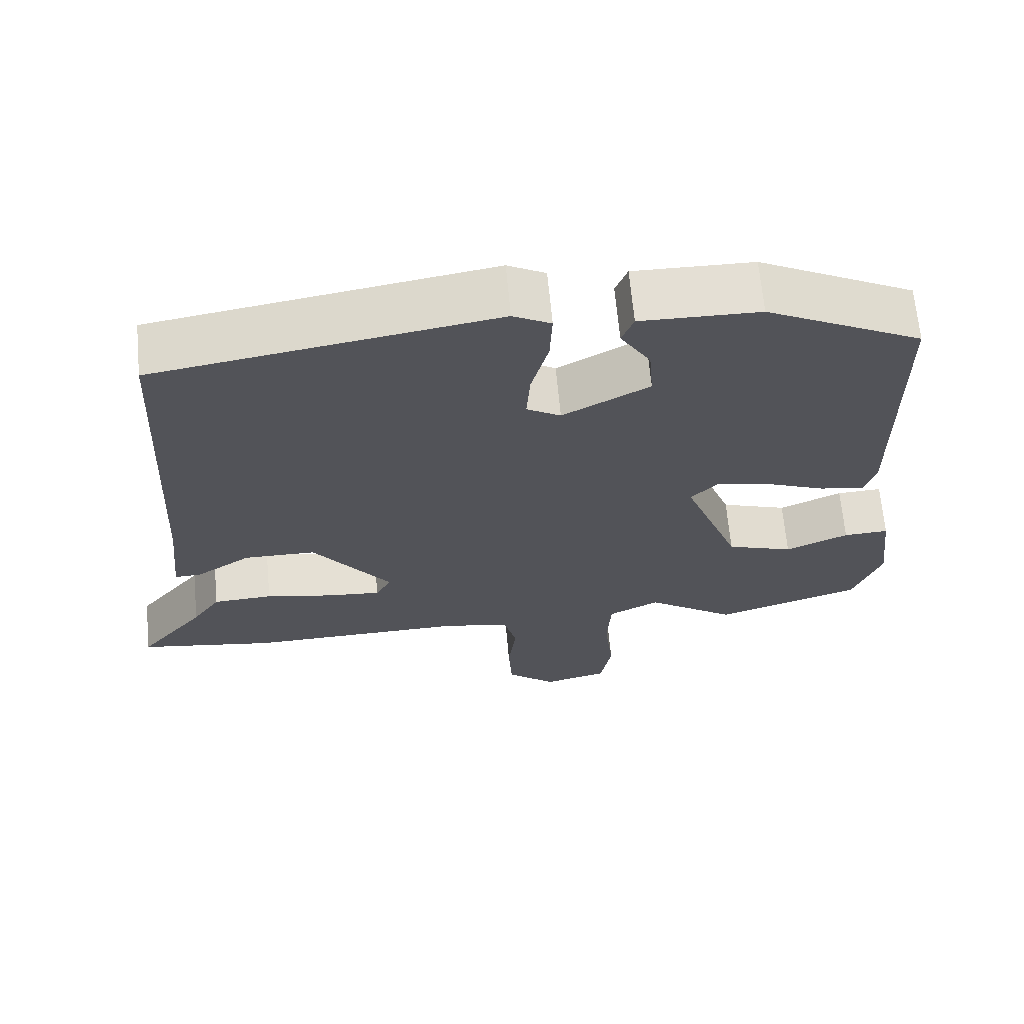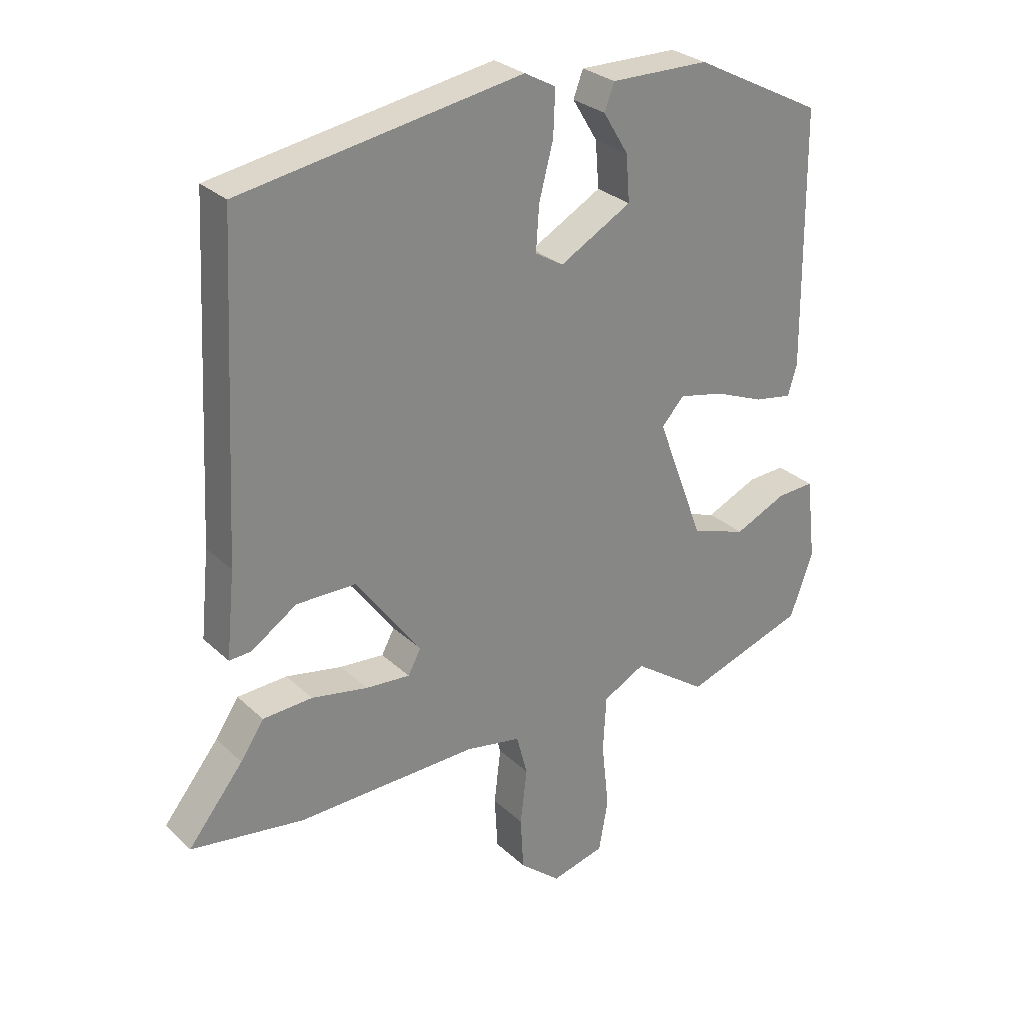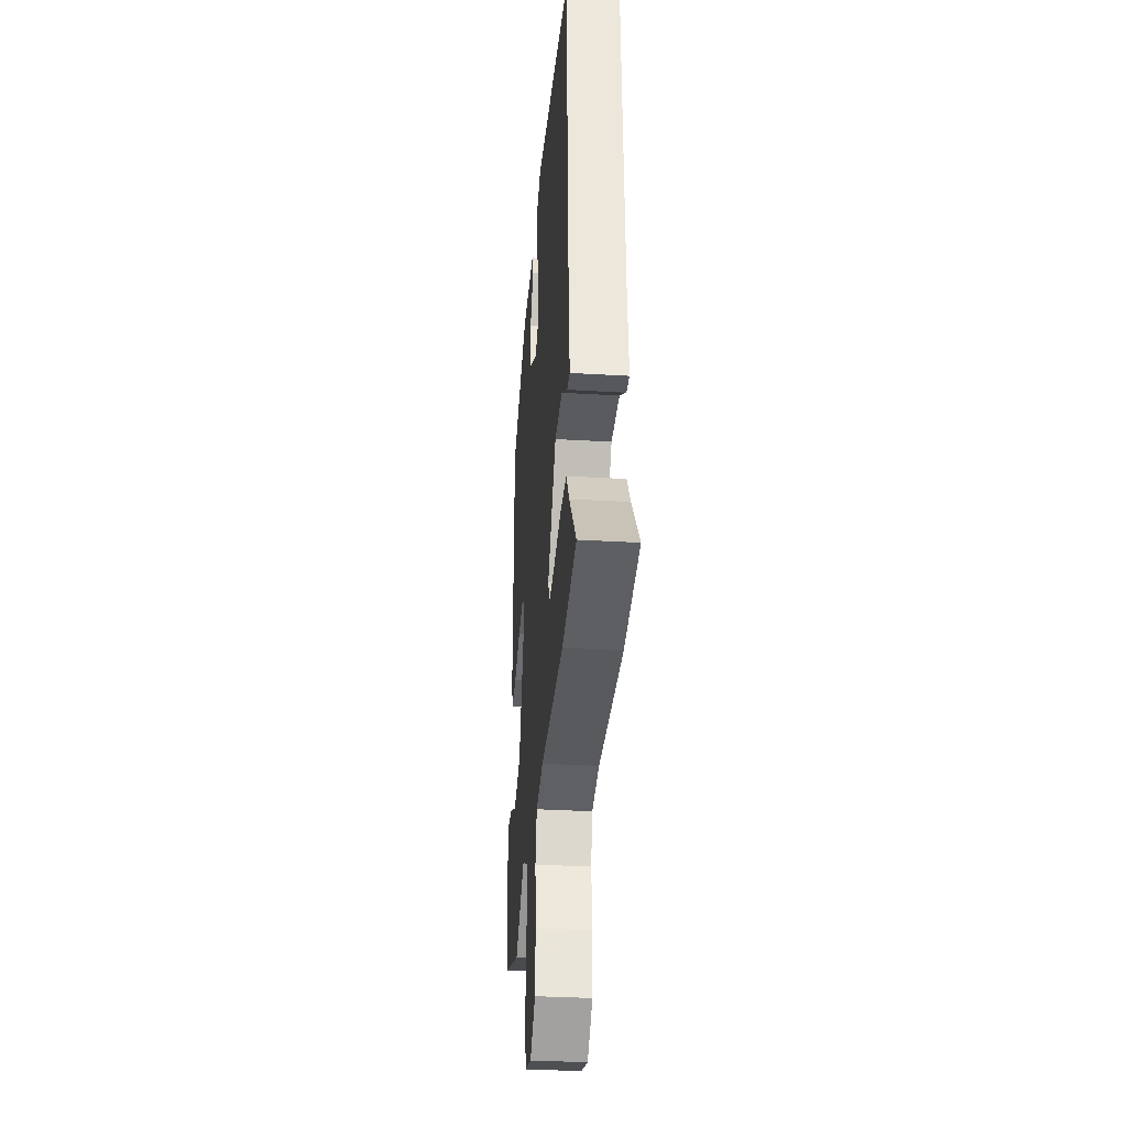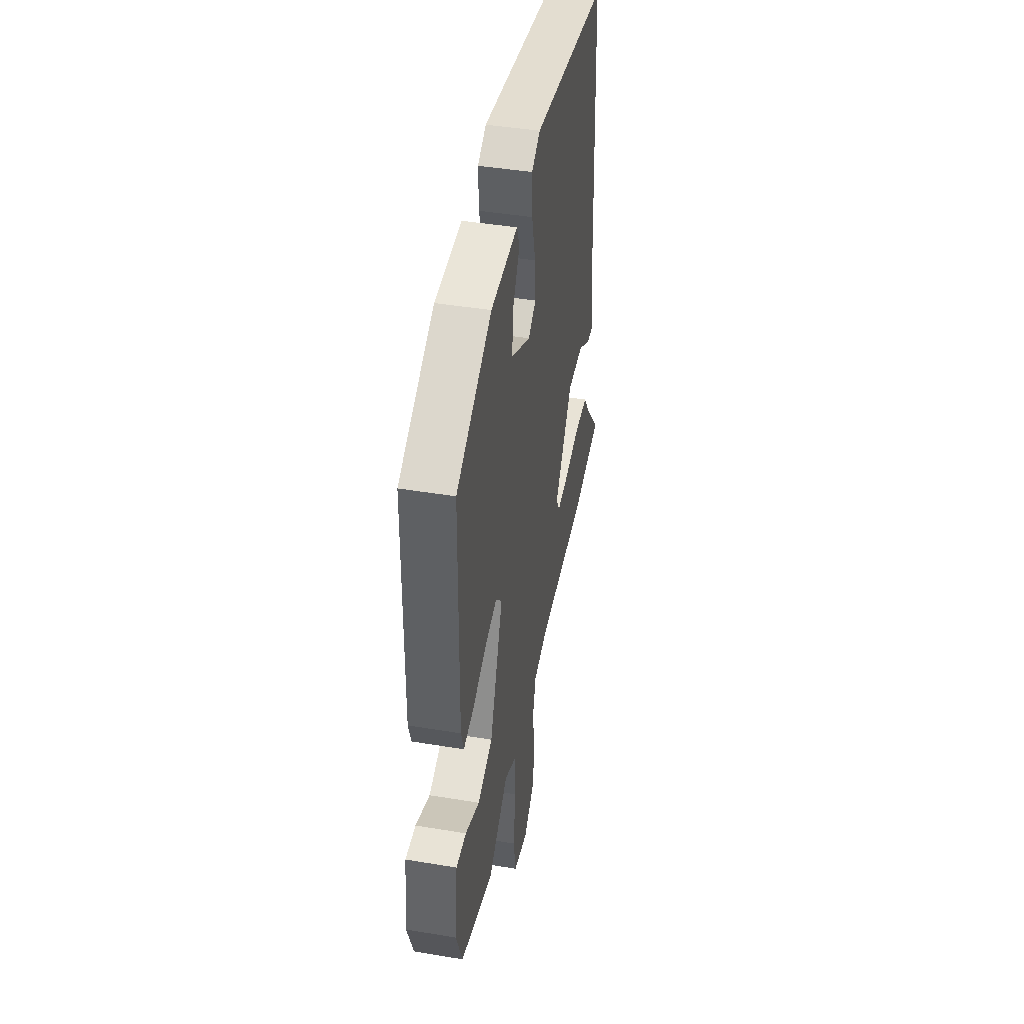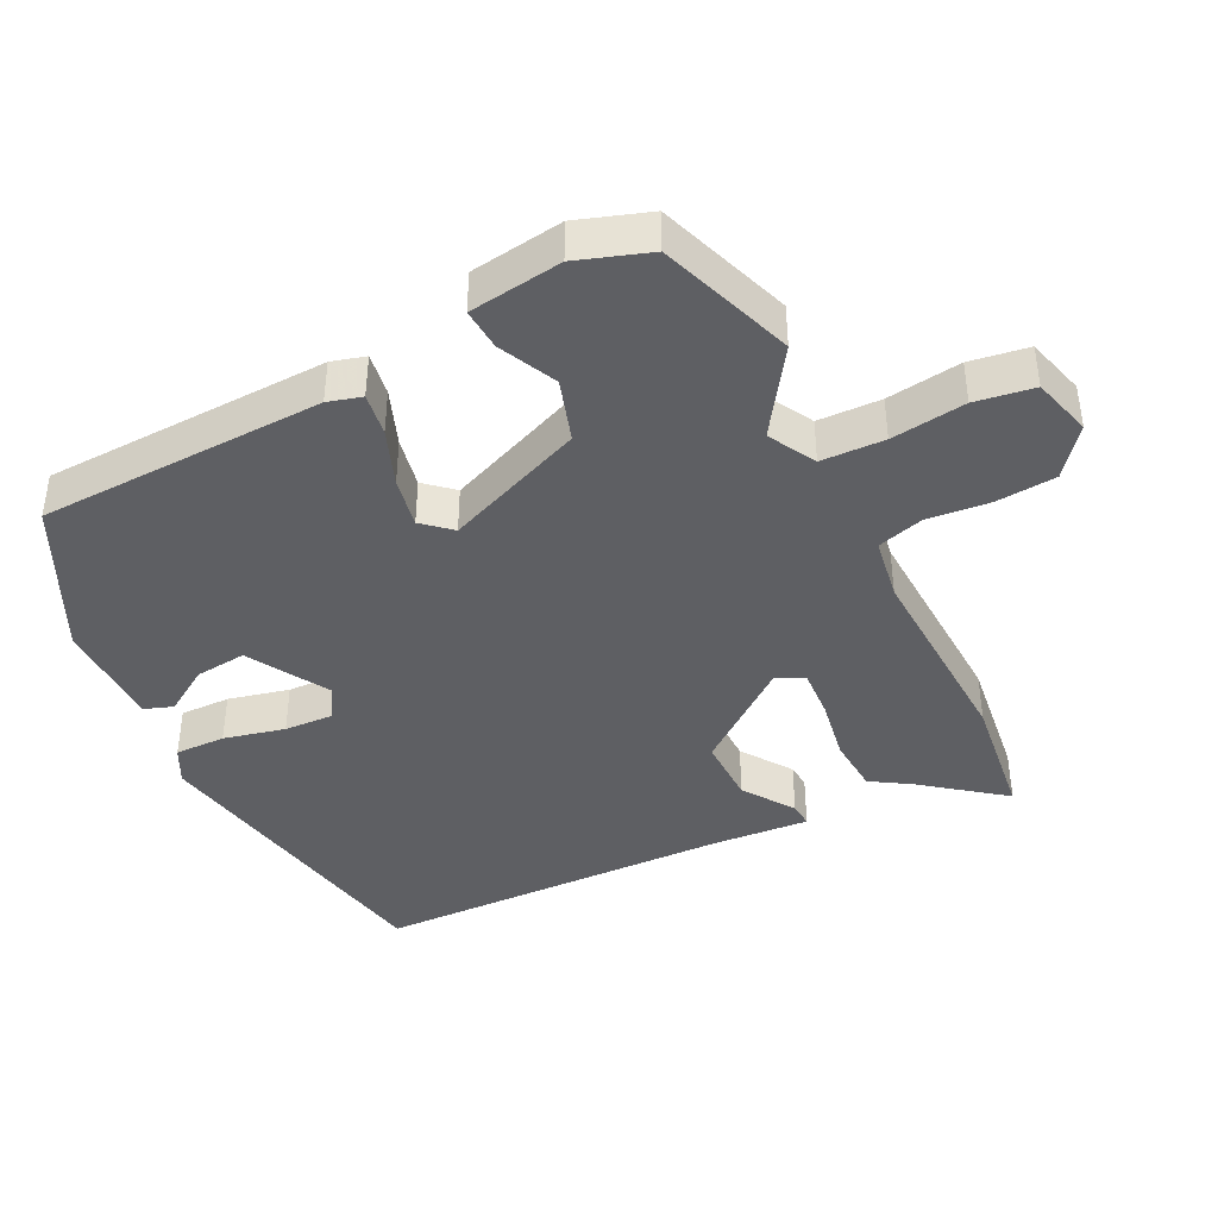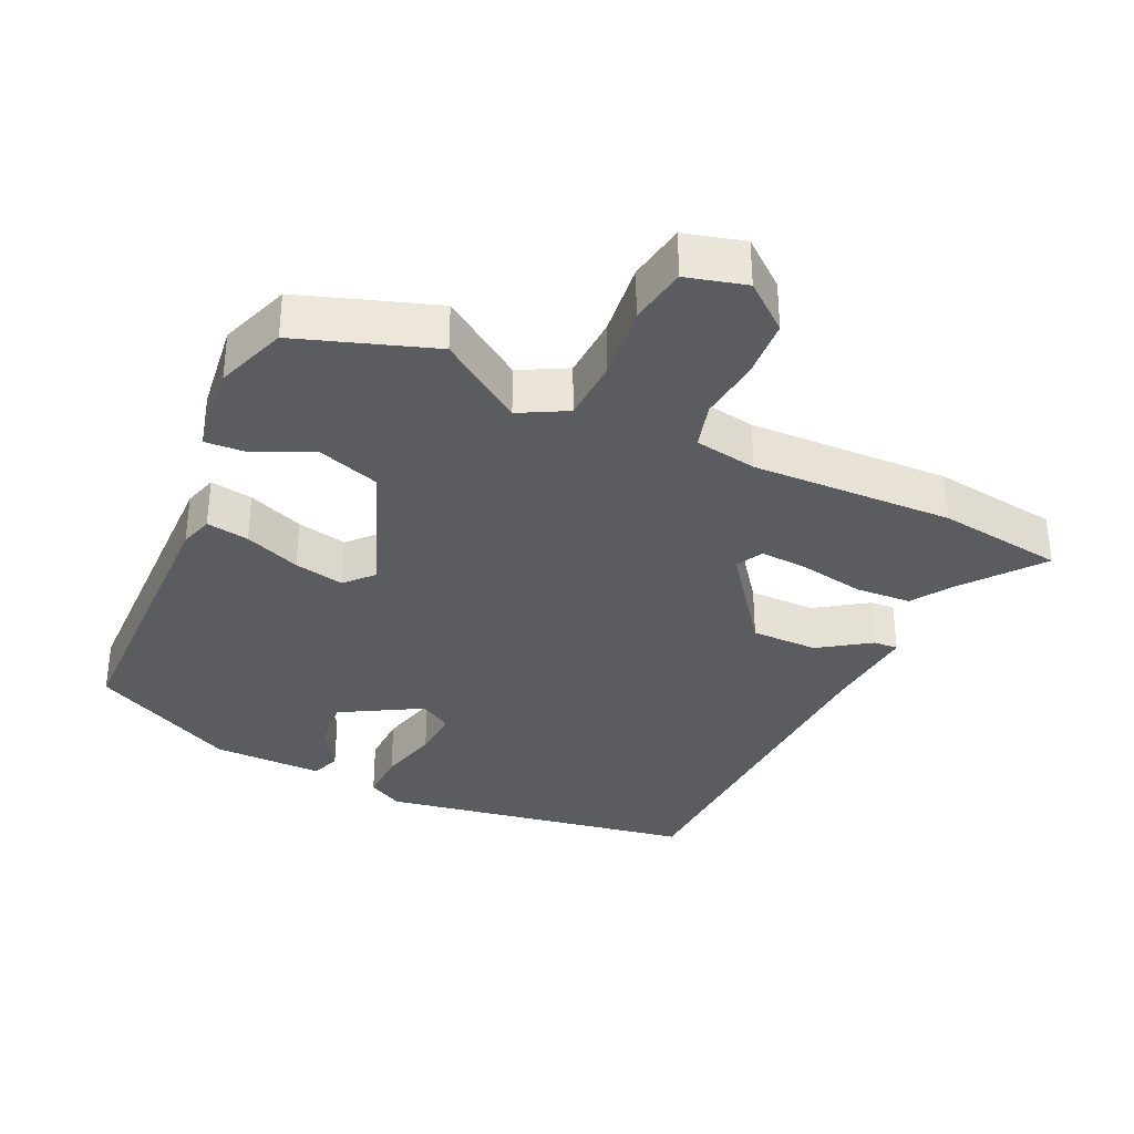
<metadata>
{"format":"obj","ext":"obj","renderer":"f3d","projection":"perspective","resolution":1024,"background":"white","views":[{"elev":66.7,"azim":-5.3,"up":"+Z"},{"elev":28.4,"azim":-36.1,"up":"+Z"},{"elev":-32.1,"azim":-94.8,"up":"+Z"},{"elev":44.1,"azim":101.0,"up":"+Z"},{"elev":-41.3,"azim":117.7,"up":"+Y"},{"elev":-34.4,"azim":155.7,"up":"+Y"}]}
</metadata>
<code>
v 0.506 0.07 -0.498
v 0.308 0.07 -0.563
v 0.187 0.07 -0.478
v 0.118 0.07 -0.514
v 0.113 0.07 -0.606
v 0.125 0.07 -0.715
v 0.11 0.07 -0.8
v 0.023 0.07 -0.822
v -0.044 0.07 -0.766
v -0.049 0.07 -0.679
v -0.038 0.07 -0.588
v -0.056 0.07 -0.52
v -0.147 0.07 -0.503
v -0.441 0.07 -0.509
v -0.625 0.07 -0.481
v -0.535 0.07 -0.369
v -0.497 0.07 -0.312
v -0.416 0.07 -0.308
v -0.324 0.07 -0.326
v -0.252 0.07 -0.332
v -0.231 0.07 -0.293
v -0.337 0.07 -0.149
v -0.434 0.07 -0.148
v -0.508 0.07 -0.197
v -0.544 0.07 -0.199
v -0.53 0.07 -0.06
v -0.503 0.07 0.459
v -0.045 0.07 0.534
v 0.006 0.07 0.506
v 0.003 0.07 0.433
v -0.02 0.07 0.345
v -0.025 0.07 0.273
v 0.021 0.07 0.245
v 0.138 0.07 0.31
v 0.132 0.07 0.385
v 0.091 0.07 0.452
v 0.107 0.07 0.494
v 0.268 0.07 0.491
v 0.479 0.07 0.382
v 0.483 0.07 -0.035
v 0.468 0.07 -0.084
v 0.406 0.07 -0.073
v 0.325 0.07 -0.04
v 0.252 0.07 -0.024
v 0.215 0.07 -0.064
v 0.292 0.07 -0.268
v 0.382 0.07 -0.299
v 0.467 0.07 -0.261
v 0.528 0.07 -0.258
v 0.544 0.07 -0.394
v 0.506 0 -0.498
v 0.308 0 -0.563
v 0.187 0 -0.478
v 0.118 0 -0.514
v 0.113 0 -0.606
v 0.125 0 -0.715
v 0.11 0 -0.8
v 0.023 0 -0.822
v -0.044 0 -0.766
v -0.049 0 -0.679
v -0.038 0 -0.588
v -0.056 0 -0.52
v -0.147 0 -0.503
v -0.441 0 -0.509
v -0.625 0 -0.481
v -0.535 0 -0.369
v -0.497 0 -0.312
v -0.416 0 -0.308
v -0.324 0 -0.326
v -0.252 0 -0.332
v -0.231 0 -0.293
v -0.337 0 -0.149
v -0.434 0 -0.148
v -0.508 0 -0.197
v -0.544 0 -0.199
v -0.53 0 -0.06
v -0.503 0 0.459
v -0.045 0 0.534
v 0.006 0 0.506
v 0.003 0 0.433
v -0.02 0 0.345
v -0.025 0 0.273
v 0.021 0 0.245
v 0.138 0 0.31
v 0.132 0 0.385
v 0.091 0 0.452
v 0.107 0 0.494
v 0.268 0 0.491
v 0.479 0 0.382
v 0.483 0 -0.035
v 0.468 0 -0.084
v 0.406 0 -0.073
v 0.325 0 -0.04
v 0.252 0 -0.024
v 0.215 0 -0.064
v 0.292 0 -0.268
v 0.382 0 -0.299
v 0.467 0 -0.261
v 0.528 0 -0.258
v 0.544 0 -0.394
f 1 2 3
f 50 1 3
f 49 50 3
f 48 49 3
f 47 48 3
f 46 47 3 4
f 45 46 4
f 41 42 43
f 40 41 43
f 39 40 43
f 38 39 43
f 37 38 43
f 37 43 44
f 35 36 37
f 35 37 44
f 34 35 44 45
f 29 30 31
f 28 29 31
f 27 28 31
f 26 27 31
f 26 31 32
f 25 26 32
f 24 25 32
f 23 24 32
f 22 23 32 33
f 16 17 18 19
f 16 19 20
f 15 16 20
f 14 15 20
f 13 14 20
f 12 13 20 21
f 9 10 11
f 8 9 11
f 7 8 11
f 6 7 11
f 5 6 11
f 4 5 11 12
f 33 34 45
f 22 33 45
f 21 22 45
f 12 21 45
f 4 12 45
f 53 52 51
f 53 51 100
f 53 100 99
f 53 99 98
f 53 98 97
f 54 53 97 96
f 54 96 95
f 93 92 91
f 93 91 90
f 93 90 89
f 93 89 88
f 93 88 87
f 94 93 87
f 87 86 85
f 94 87 85
f 95 94 85 84
f 81 80 79
f 81 79 78
f 81 78 77
f 81 77 76
f 82 81 76
f 82 76 75
f 82 75 74
f 82 74 73
f 83 82 73 72
f 69 68 67 66
f 70 69 66
f 70 66 65
f 70 65 64
f 70 64 63
f 71 70 63 62
f 61 60 59
f 61 59 58
f 61 58 57
f 61 57 56
f 61 56 55
f 62 61 55 54
f 95 84 83
f 95 83 72
f 95 72 71
f 95 71 62
f 95 62 54
f 1 51 52 2
f 2 52 53 3
f 3 53 54 4
f 4 54 55 5
f 5 55 56 6
f 6 56 57 7
f 7 57 58 8
f 8 58 59 9
f 9 59 60 10
f 10 60 61 11
f 11 61 62 12
f 12 62 63 13
f 13 63 64 14
f 14 64 65 15
f 15 65 66 16
f 16 66 67 17
f 17 67 68 18
f 18 68 69 19
f 19 69 70 20
f 20 70 71 21
f 21 71 72 22
f 22 72 73 23
f 23 73 74 24
f 24 74 75 25
f 25 75 76 26
f 26 76 77 27
f 27 77 78 28
f 28 78 79 29
f 29 79 80 30
f 30 80 81 31
f 31 81 82 32
f 32 82 83 33
f 33 83 84 34
f 34 84 85 35
f 35 85 86 36
f 36 86 87 37
f 37 87 88 38
f 38 88 89 39
f 39 89 90 40
f 40 90 91 41
f 41 91 92 42
f 42 92 93 43
f 43 93 94 44
f 44 94 95 45
f 45 95 96 46
f 46 96 97 47
f 47 97 98 48
f 48 98 99 49
f 49 99 100 50
f 50 100 51 1

</code>
